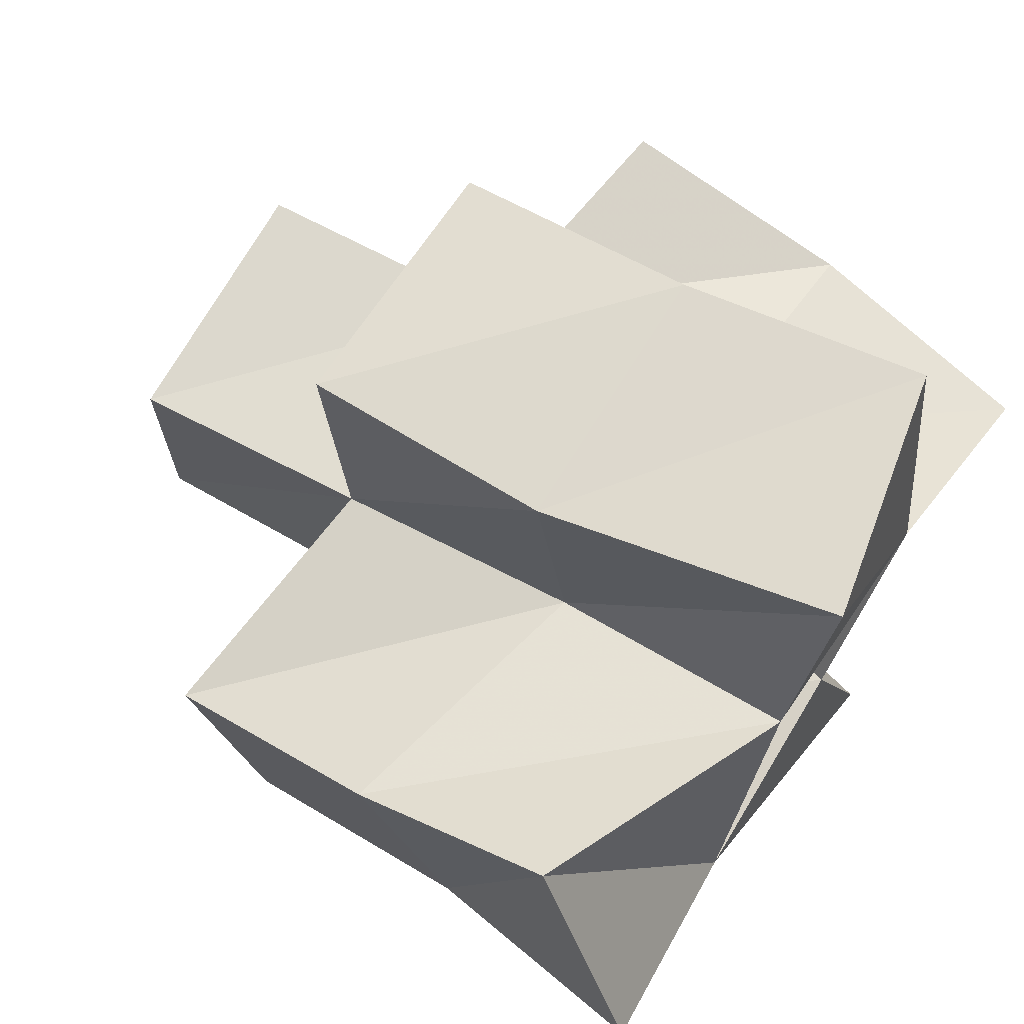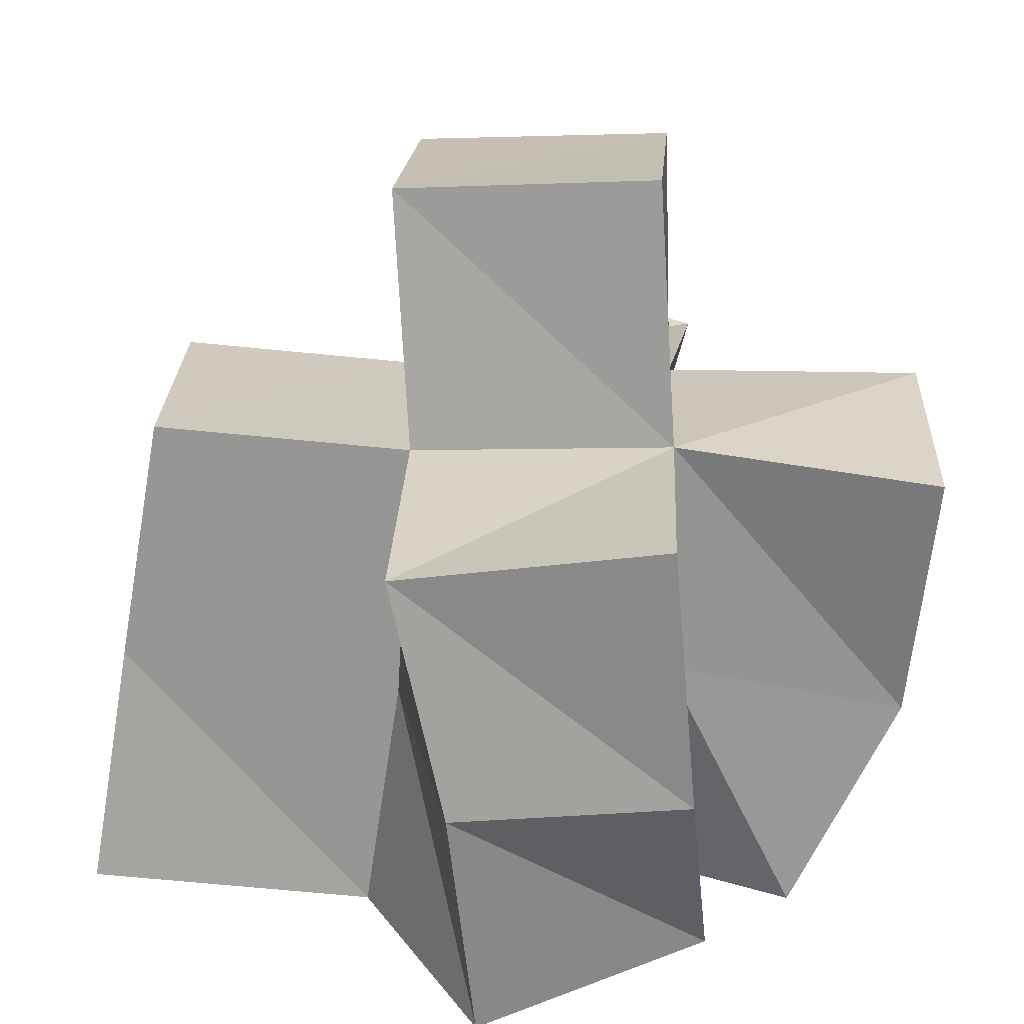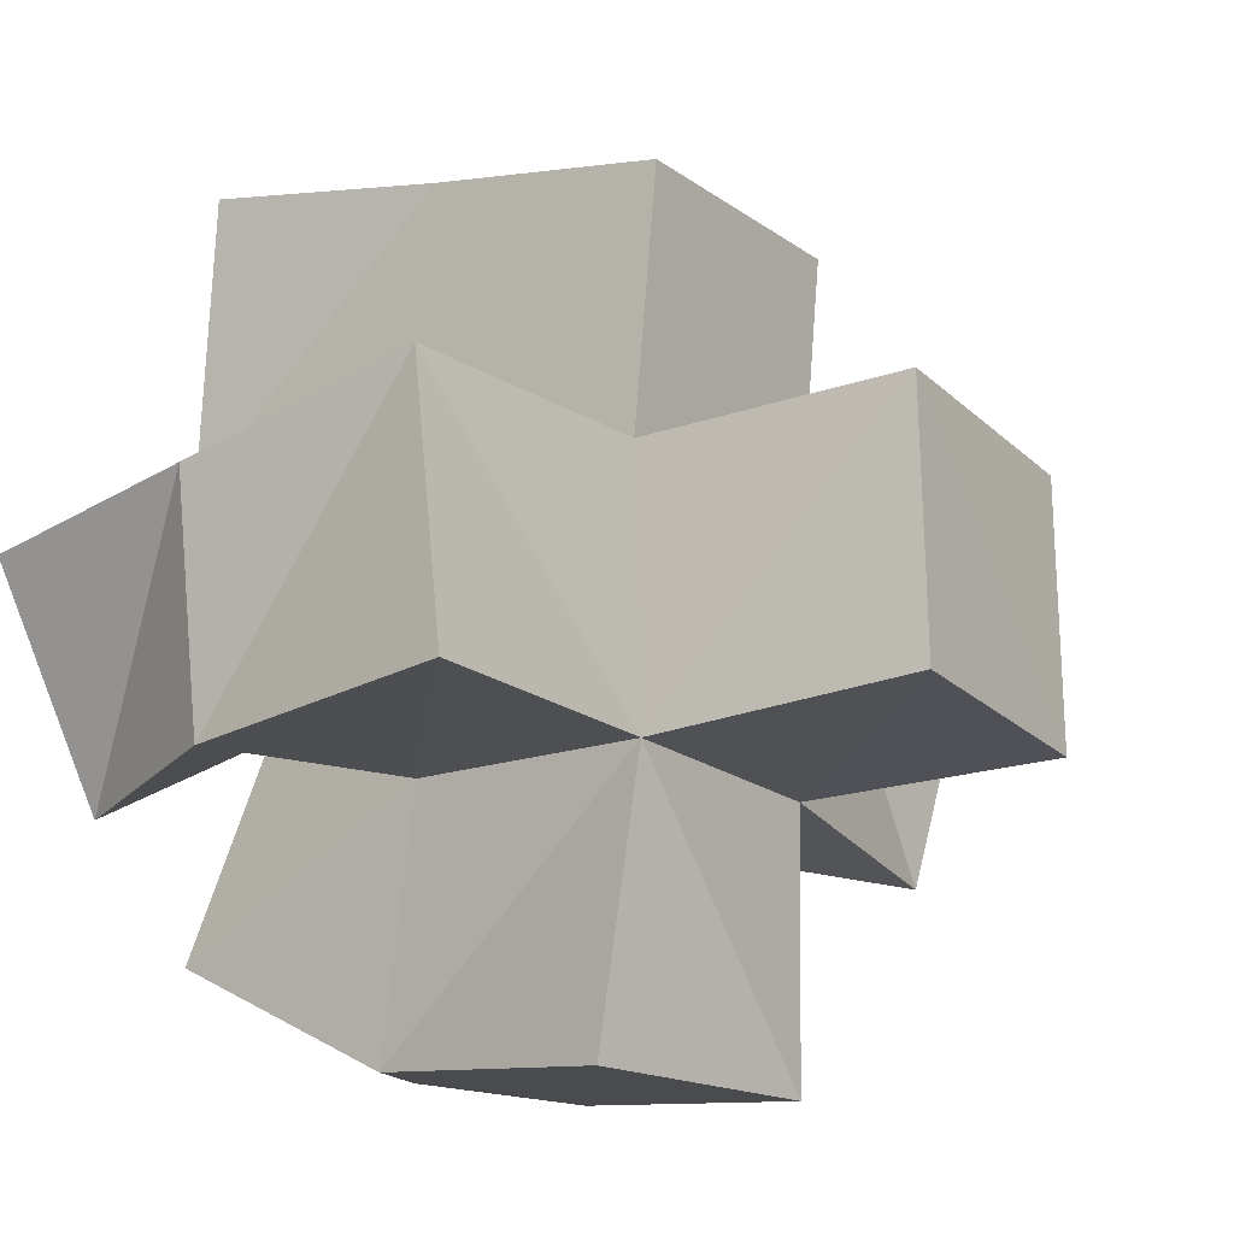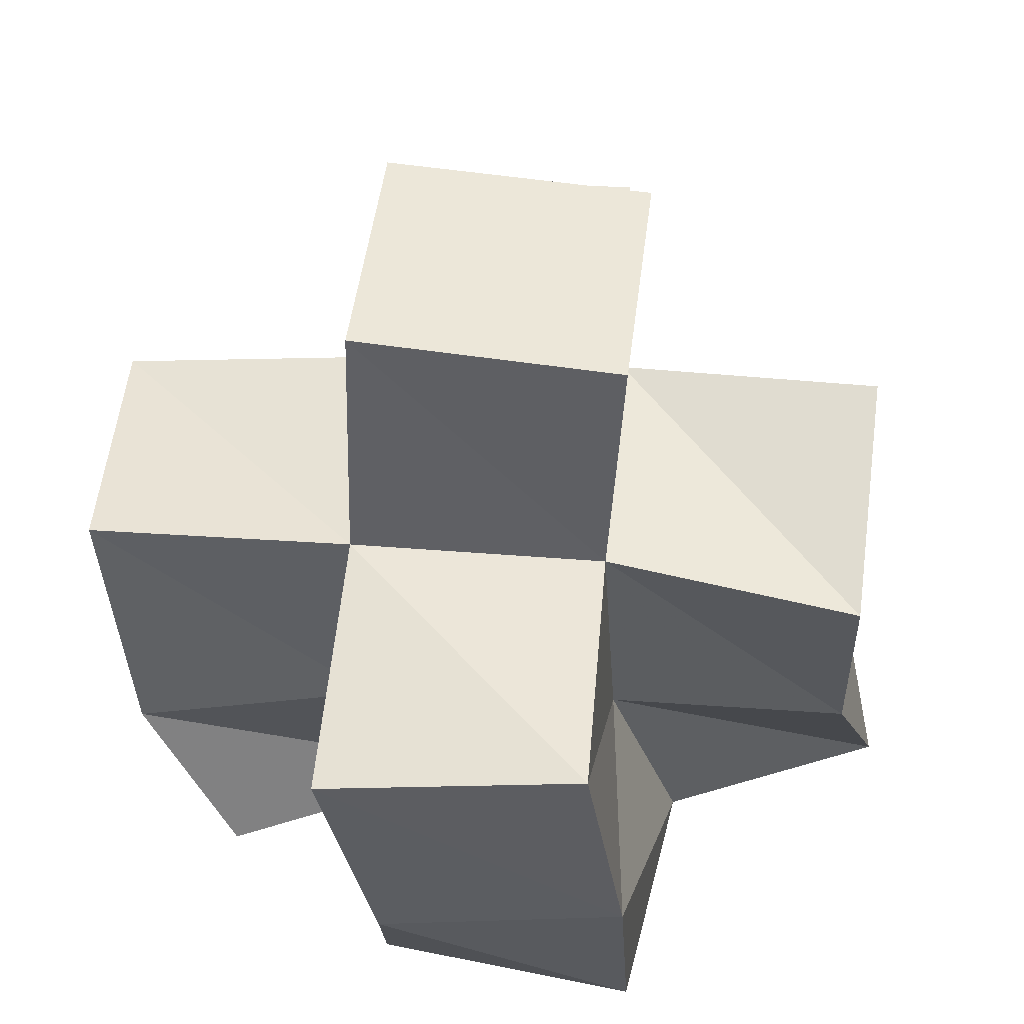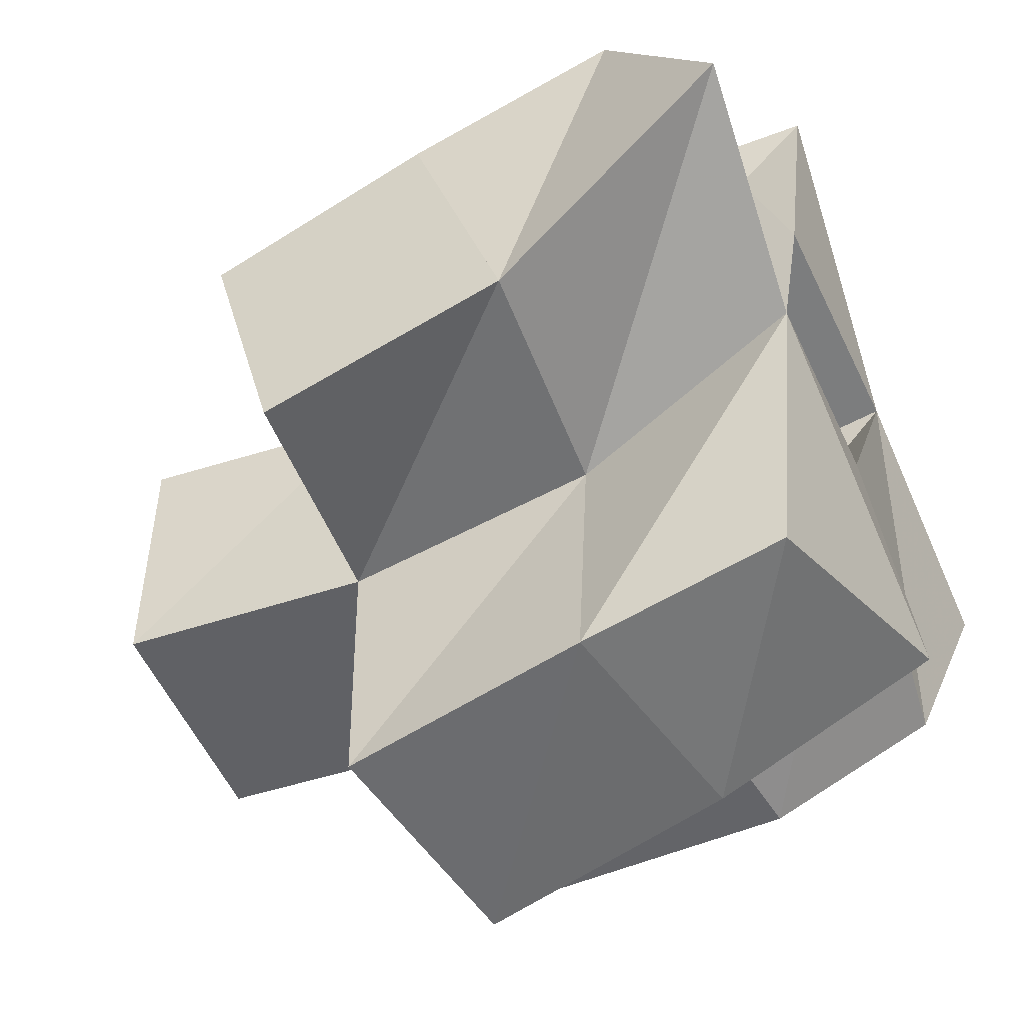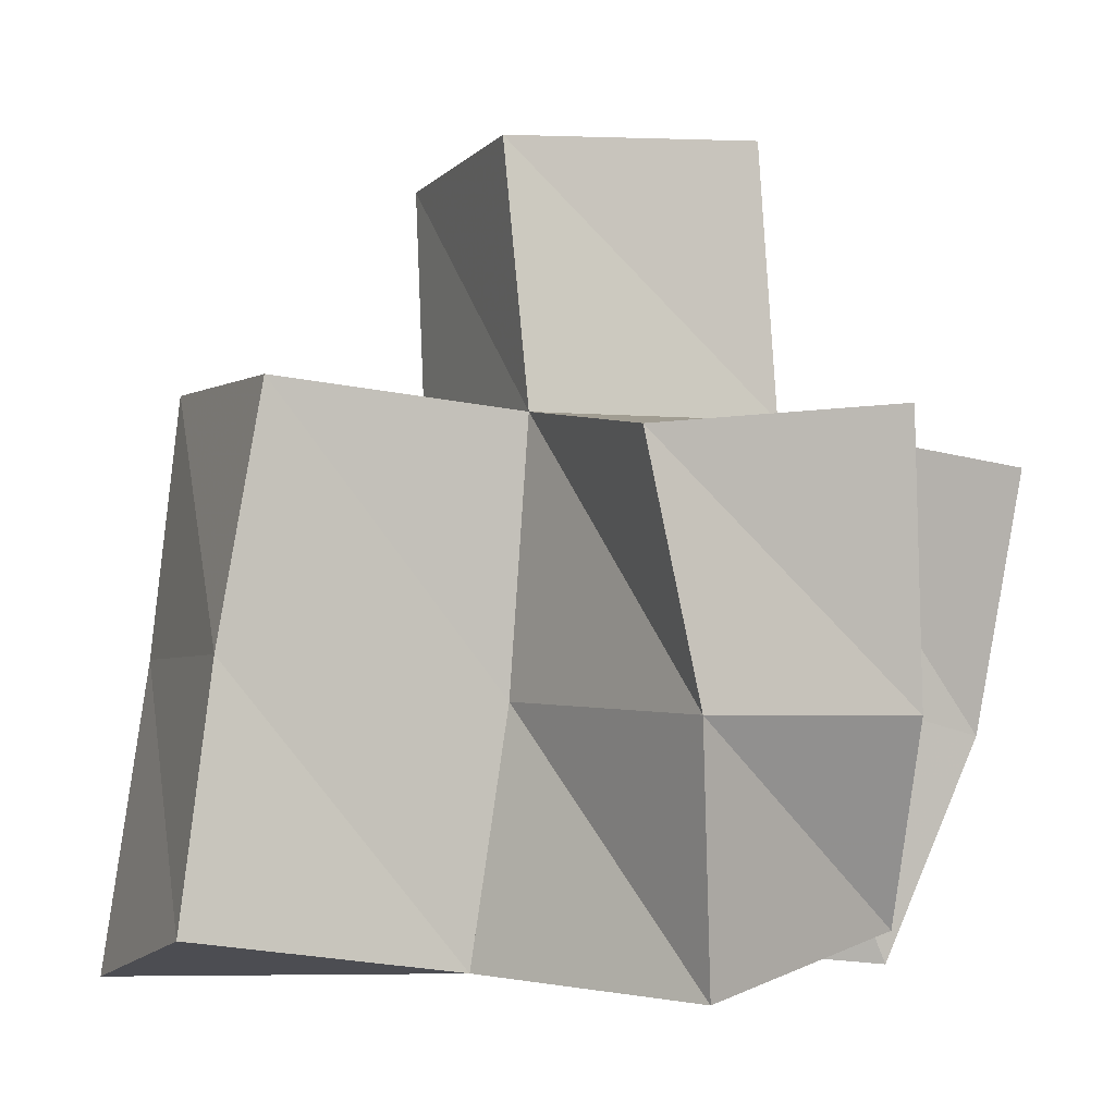
<metadata>
{"format":"obj","ext":"obj","renderer":"f3d","projection":"perspective","resolution":1024,"background":"white","views":[{"elev":68.0,"azim":-57.6,"up":"+Z"},{"elev":21.0,"azim":90.9,"up":"+Y"},{"elev":-16.8,"azim":124.5,"up":"+Z"},{"elev":49.0,"azim":-176.3,"up":"+Y"},{"elev":-51.4,"azim":-66.1,"up":"+Z"},{"elev":-2.8,"azim":65.8,"up":"+Y"}]}
</metadata>
<code>
v 0.439 0.1 0.9795
v 0.4501 0.148 0.9522
v 0.4827 0.1035 0.9591
v 0.4969 0.1506 0.9509
v 0.4485 0.1244 1.019
v 0.4466 0.1644 1.003
v 0.4996 0.1034 1.01
v 0.5013 0.1524 1
v 0.4914 0.1114 0.9061
v 0.4931 0.1514 0.8987
v 0.5424 0.1 0.9212
v 0.5404 0.1425 0.8996
v 0.5266 0.1042 0.9651
v 0.5463 0.1538 0.9471
v 0.5471 0.1021 1.007
v 0.5479 0.1491 1
v 0.5051 0.1 1.061
v 0.4973 0.1568 1.05
v 0.5525 0.11 1.061
v 0.5484 0.1571 1.054
v 0.5762 0.1094 0.94
v 0.5933 0.1468 0.9438
v 0.5927 0.1 0.9838
v 0.5999 0.1471 0.9888
v 0.4514 0.1958 0.9394
v 0.4997 0.2004 0.9458
v 0.4481 0.2078 0.9879
v 0.4983 0.2009 0.9966
v 0.5007 0.2002 0.8948
v 0.5501 0.1934 0.8952
v 0.5482 0.2005 0.9468
v 0.5493 0.2001 0.9971
v 0.4987 0.2056 1.045
v 0.5491 0.2045 1.046
v 0.5987 0.1991 0.9484
v 0.599 0.1936 0.9989
v 0.4971 0.2497 0.9472
v 0.547 0.2522 0.9501
v 0.4944 0.2477 0.997
v 0.5444 0.2498 1
f 1 2 4
f 3 1 4
f 2 6 8
f 4 2 8
f 6 5 7
f 8 6 7
f 5 1 3
f 7 5 3
f 8 7 3
f 4 8 3
f 2 1 5
f 6 2 5
f 9 10 12
f 11 9 12
f 10 4 14
f 12 10 14
f 4 3 13
f 14 4 13
f 3 9 11
f 13 3 11
f 14 13 11
f 12 14 11
f 10 9 3
f 4 10 3
f 7 8 16
f 15 7 16
f 8 18 20
f 16 8 20
f 18 17 19
f 20 18 19
f 17 7 15
f 19 17 15
f 20 19 15
f 16 20 15
f 8 7 17
f 18 8 17
f 13 14 22
f 21 13 22
f 14 16 24
f 22 14 24
f 16 15 23
f 24 16 23
f 15 13 21
f 23 15 21
f 24 23 21
f 22 24 21
f 14 13 15
f 16 14 15
f 2 25 26
f 4 2 26
f 25 27 28
f 26 25 28
f 27 6 8
f 28 27 8
f 6 2 4
f 8 6 4
f 28 8 4
f 26 28 4
f 25 2 6
f 27 25 6
f 10 29 30
f 12 10 30
f 29 26 31
f 30 29 31
f 26 4 14
f 31 26 14
f 4 10 12
f 14 4 12
f 31 14 12
f 30 31 12
f 29 10 4
f 26 29 4
f 8 28 32
f 16 8 32
f 28 33 34
f 32 28 34
f 33 18 20
f 34 33 20
f 18 8 16
f 20 18 16
f 34 20 16
f 32 34 16
f 28 8 18
f 33 28 18
f 14 31 35
f 22 14 35
f 31 32 36
f 35 31 36
f 32 16 24
f 36 32 24
f 16 14 22
f 24 16 22
f 36 24 22
f 35 36 22
f 31 14 16
f 32 31 16
f 4 26 31
f 14 4 31
f 26 28 32
f 31 26 32
f 28 8 16
f 32 28 16
f 8 4 14
f 16 8 14
f 32 16 14
f 31 32 14
f 26 4 8
f 28 26 8
f 26 37 38
f 31 26 38
f 37 39 40
f 38 37 40
f 39 28 32
f 40 39 32
f 28 26 31
f 32 28 31
f 40 32 31
f 38 40 31
f 37 26 28
f 39 37 28

</code>
